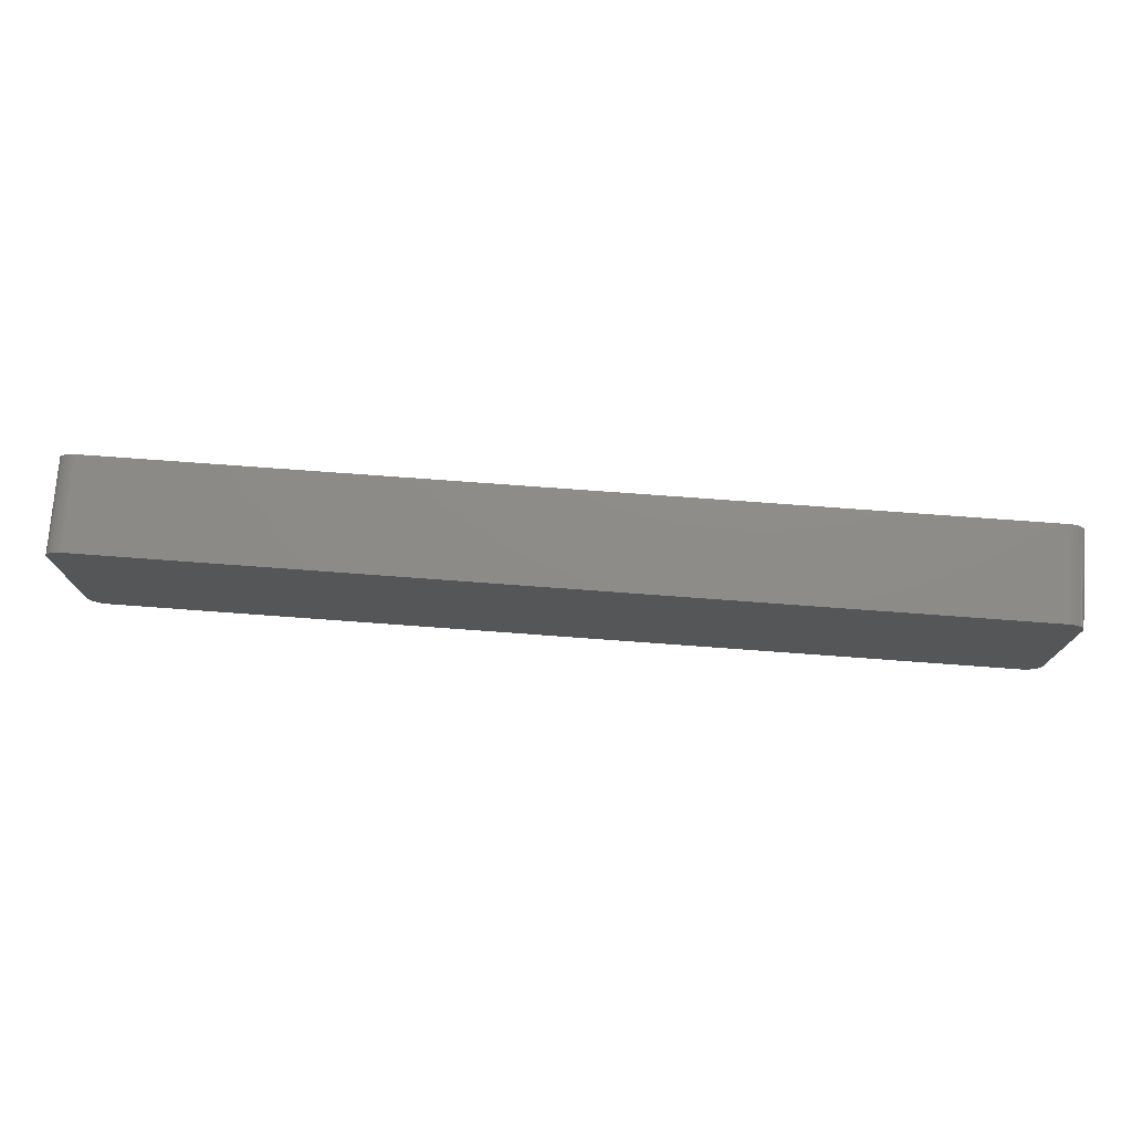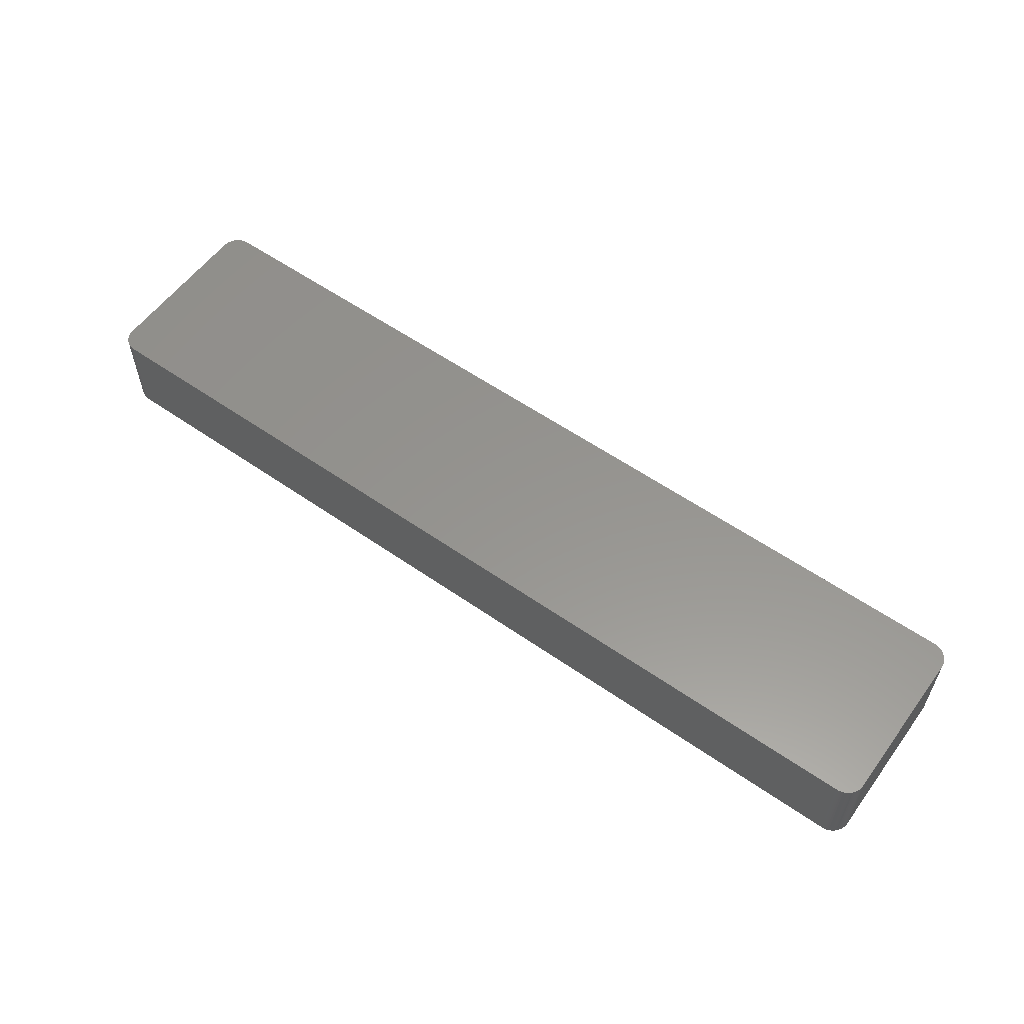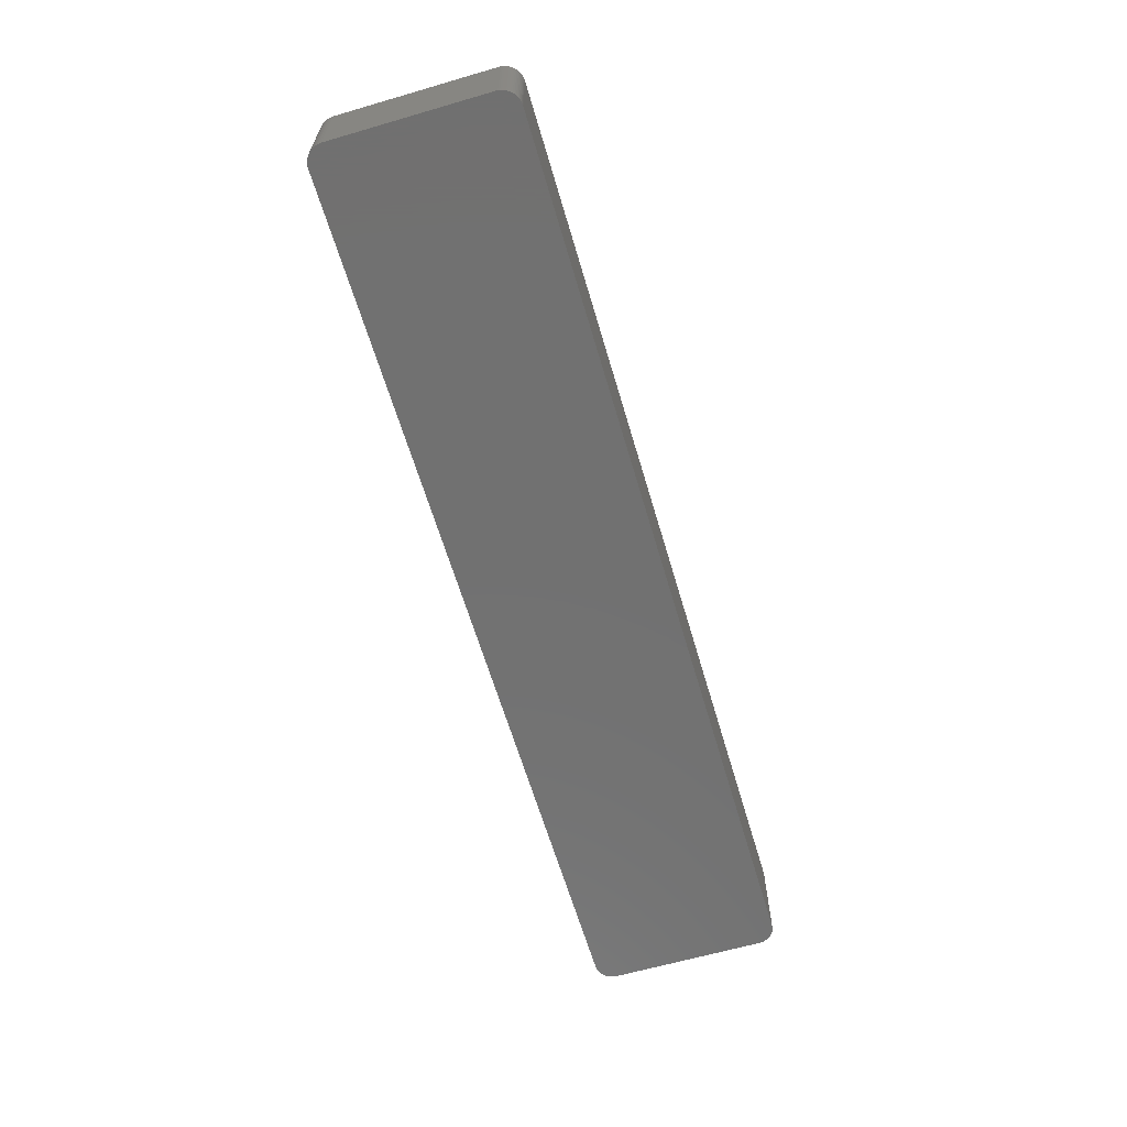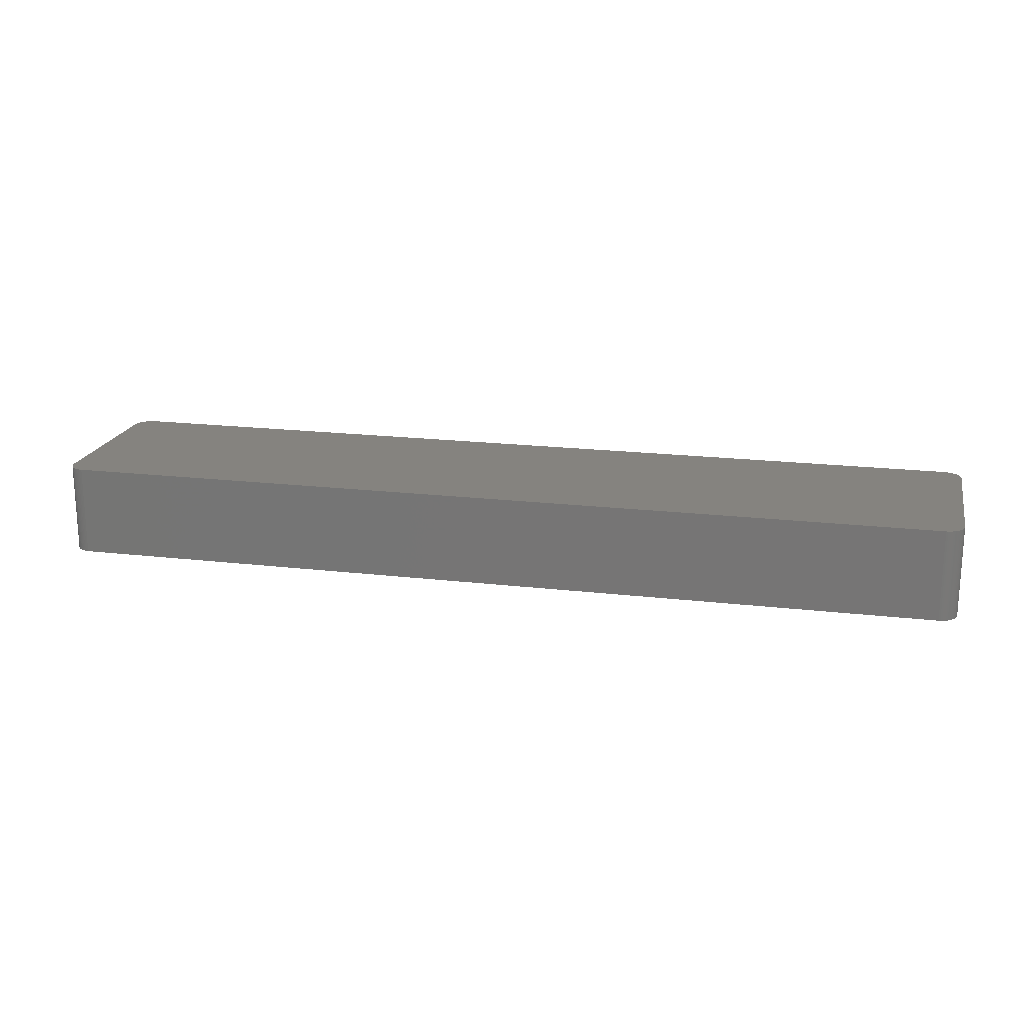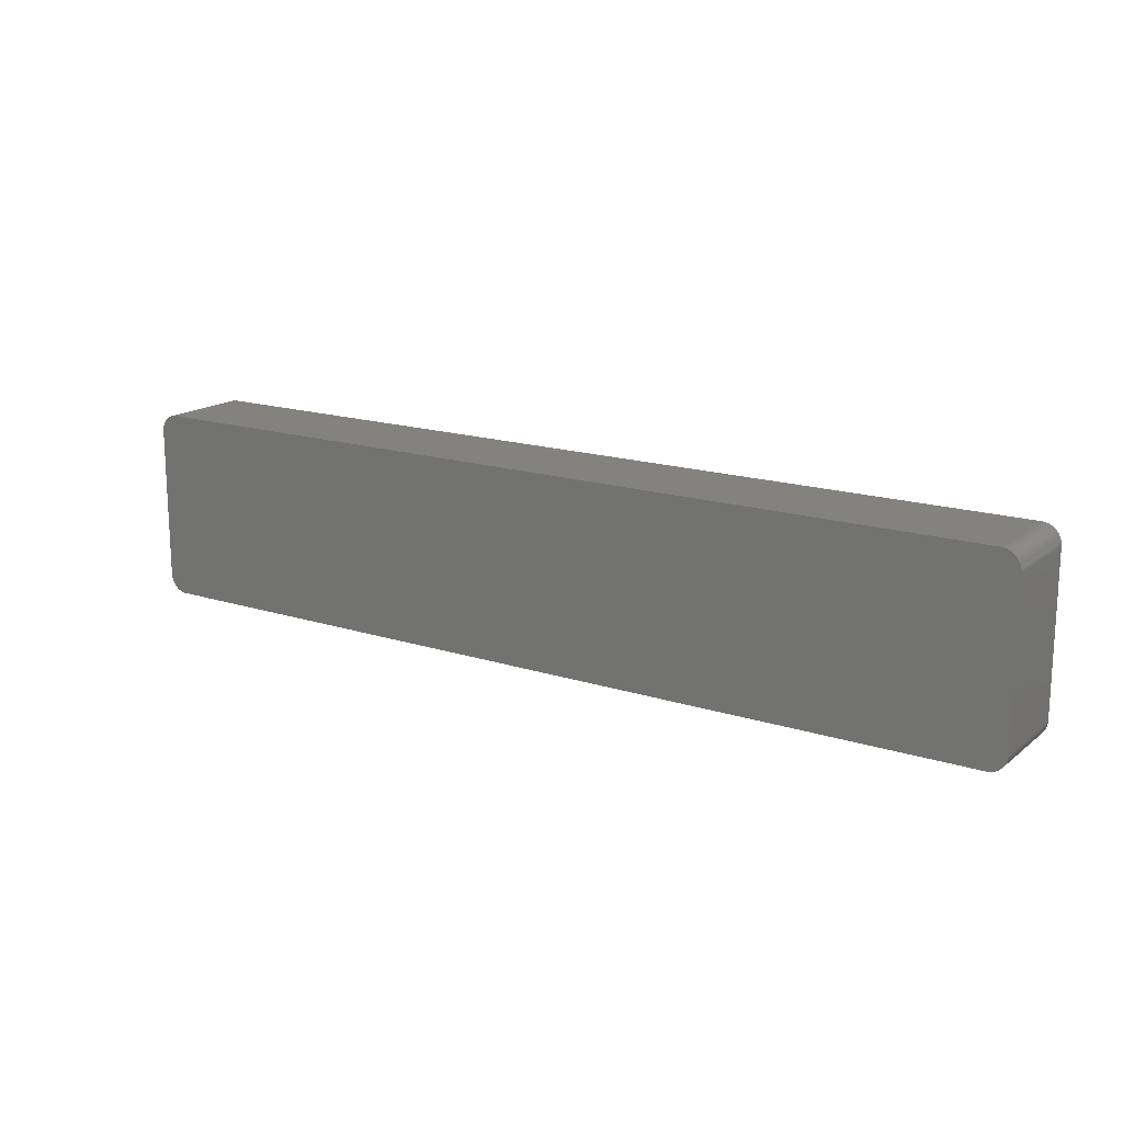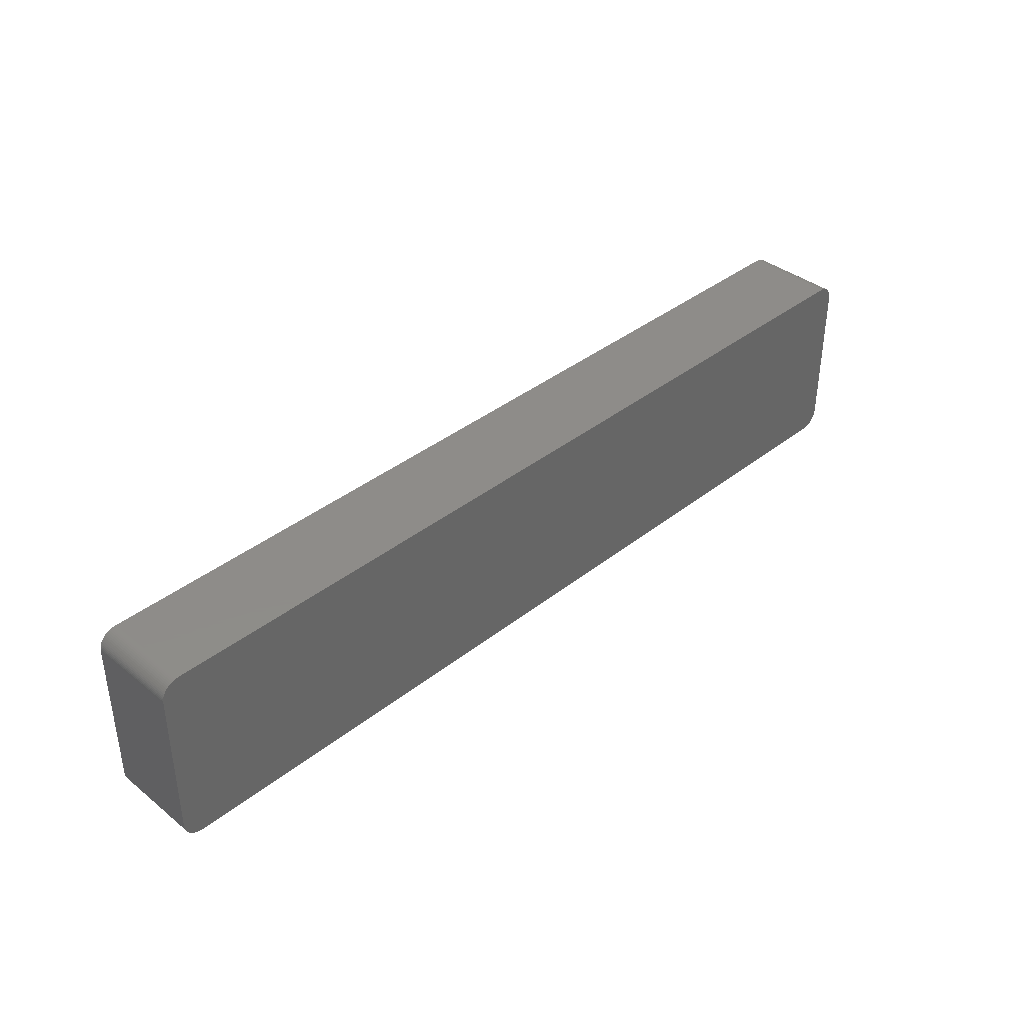
<metadata>
{"format":"stl","ext":"stl","renderer":"f3d","projection":"perspective","resolution":1024,"background":"white","views":[{"elev":75.1,"azim":4.2,"up":"+Y"},{"elev":57.4,"azim":35.9,"up":"+Z"},{"elev":-63.1,"azim":106.4,"up":"+Z"},{"elev":19.0,"azim":-167.4,"up":"+Z"},{"elev":16.5,"azim":33.2,"up":"+Y"},{"elev":38.3,"azim":135.1,"up":"+Y"}]}
</metadata>
<code>
# stl→obj: 150 verts, 296 faces
v 62.63 12.93 -6.35
v 62.85 12.8 -6.35
v 63.05 12.65 -6.35
v 64 10.92 1.27
v 64 10.92 6.35
v 64.01 10.67 6.35
v 61.4 13.21 -6.35
v 63.9 11.42 -6.35
v 63.7 11.88 6.35
v 63.81 11.65 6.35
v 63.81 11.65 1.27
v 61.91 -13.17 -6.35
v -61.53 -13.21 -6.35
v -63.93 -11.29 -6.35
v -63.85 -11.54 6.35
v 63.9 11.42 6.35
v 64.01 -10.67 -6.35
v 64.01 10.67 -6.35
v -62.03 13.14 -6.35
v 64 -10.92 6.35
v -61.53 -13.21 6.35
v 61.4 -13.21 6.35
v 62.63 12.93 6.35
v 61.91 13.17 6.35
v 61.4 13.21 6.35
v -61.78 13.19 -6.35
v -61.53 13.21 -6.35
v 63.96 11.17 1.27
v 63.96 11.17 6.35
v 64.01 -10.67 6.35
v 63.96 -11.17 -6.35
v 64 -10.92 -6.35
v 61.4 -13.21 -6.35
v -62.95 -12.73 -6.35
v -64 10.79 6.35
v -64 10.79 -6.35
v -64 -10.79 6.35
v 63.96 11.17 -1.27
v 61.66 -13.2 -1.27
v 61.66 -13.2 6.35
v -62.95 -12.73 6.35
v -62.28 -13.08 6.35
v 62.4 13.03 -6.35
v 63.7 11.88 -6.35
v 63.57 12.1 -6.35
v -61.53 13.21 6.35
v -64 -10.79 -6.35
v -63.98 -11.05 -6.35
v -62.28 -13.08 -6.35
v 63.24 -12.49 -1.27
v 63.24 -12.49 -6.35
v 63.41 -12.3 -6.35
v 63.05 -12.65 6.35
v 64 10.92 -6.35
v -63.64 -11.99 6.35
v -63.49 -12.2 6.35
v -63.64 -11.99 -6.35
v 63.05 12.65 6.35
v -63.33 12.4 -6.35
v -62.74 12.87 6.35
v -63.76 11.77 6.35
v -63.98 -11.05 -1.27
v -63.93 -11.29 6.35
v -63.15 -12.57 6.35
v -62.74 -12.87 -6.35
v -62.74 -12.87 6.35
v 61.66 -13.2 -6.35
v 61.91 -13.17 6.35
v 62.4 -13.03 6.35
v 62.63 -12.93 6.35
v 62.16 -13.11 -1.27
v -63.85 -11.54 -6.35
v 63.41 12.3 1.27
v 63.57 12.1 1.27
v 63.24 12.49 -1.27
v 63.41 12.3 6.35
v 63.81 11.65 -6.35
v 62.4 13.03 6.35
v -63.64 11.99 -6.35
v -63.49 12.2 -6.35
v -63.85 11.54 -6.35
v -63.93 11.29 6.35
v -63.98 -11.05 6.35
v -63.33 -12.4 6.35
v -62.03 -13.14 -6.35
v -62.03 -13.14 6.35
v -62.51 -12.98 -6.35
v 62.16 -13.11 6.35
v 63.9 -11.42 -6.35
v 63.81 -11.65 -6.35
v 63.7 -11.88 -6.35
v 63.96 -11.17 6.35
v 62.63 -12.93 -6.35
v 62.85 -12.8 -1.27
v 63.96 11.17 -6.35
v -63.76 -11.77 -6.35
v 63.57 12.1 6.35
v 63.41 12.3 -6.35
v 61.91 13.17 -6.35
v 61.66 13.2 6.35
v 62.85 12.8 6.35
v -62.03 13.14 6.35
v -61.78 13.19 1.27
v -63.85 11.54 6.35
v -63.93 11.29 -6.35
v -63.98 11.05 6.35
v -63.15 -12.57 -6.35
v -63.33 -12.4 -6.35
v -63.76 -11.77 6.35
v -62.03 -13.14 -1.27
v -61.78 -13.19 1.27
v -61.78 -13.19 -6.35
v 62.16 -13.11 -6.35
v 63.7 -11.88 6.35
v 63.81 -11.65 6.35
v 63.9 -11.42 6.35
v 62.85 -12.8 6.35
v 63.05 -12.65 -6.35
v 63.24 12.49 6.35
v 63.24 12.49 -6.35
v 62.16 13.11 -6.35
v 62.16 13.11 -1.27
v 61.66 13.2 -6.35
v -61.78 13.19 6.35
v -63.15 12.57 6.35
v -63.33 12.4 6.35
v -63.76 11.77 -6.35
v -63.64 11.99 6.35
v -63.98 11.05 -6.35
v -63.49 -12.2 -6.35
v -62.51 -12.98 6.35
v -61.78 -13.19 6.35
v 62.4 -13.03 -6.35
v 63.81 -11.65 -1.27
v 63.57 -12.1 -6.35
v 63.41 -12.3 6.35
v 62.85 -12.8 -6.35
v 63.24 -12.49 6.35
v 62.16 13.11 6.35
v -62.28 13.08 6.35
v -62.74 12.87 -6.35
v 63.57 -12.1 6.35
v -63.49 12.2 6.35
v -62.95 12.73 1.27
v -63.15 12.57 -6.35
v -62.28 13.08 -6.35
v -62.51 12.98 6.35
v -62.95 12.73 6.35
v -62.95 12.73 -6.35
v -62.51 12.98 -6.35
f 1 2 3
f 4 5 6
f 7 3 8
f 9 10 11
f 12 13 14
f 9 15 16
f 16 8 11
f 17 18 6
f 16 10 9
f 11 10 16
f 14 19 8
f 15 20 16
f 8 12 14
f 15 21 22
f 23 24 25
f 19 26 27
f 16 28 8
f 28 29 4
f 20 30 6
f 20 31 32
f 13 33 22
f 13 34 14
f 19 7 8
f 9 25 35
f 36 37 35
f 9 35 15
f 28 38 8
f 4 38 28
f 20 6 16
f 8 32 12
f 39 40 22
f 15 22 20
f 8 17 32
f 32 17 20
f 41 42 21
f 15 41 21
f 7 43 3
f 9 44 45
f 25 46 35
f 7 27 25
f 14 36 19
f 14 47 36
f 14 48 47
f 35 37 15
f 16 29 28
f 6 29 16
f 13 49 34
f 22 21 13
f 12 33 13
f 33 39 22
f 50 51 52
f 22 53 20
f 4 54 38
f 6 18 4
f 15 55 56
f 34 57 14
f 11 44 9
f 3 45 8
f 9 23 25
f 9 58 23
f 19 27 7
f 27 46 25
f 36 59 19
f 46 60 61
f 47 62 37
f 36 47 37
f 15 63 14
f 37 63 15
f 29 5 4
f 6 5 29
f 41 64 34
f 15 56 41
f 65 66 41
f 49 65 34
f 12 67 33
f 12 68 39
f 69 70 53
f 22 69 53
f 12 71 68
f 32 52 12
f 17 30 20
f 6 30 17
f 8 18 17
f 18 54 4
f 14 72 15
f 57 72 14
f 73 74 45
f 73 75 76
f 8 77 11
f 45 44 8
f 43 78 23
f 43 1 3
f 79 80 59
f 46 61 35
f 36 81 59
f 61 82 35
f 63 62 14
f 62 83 37
f 56 55 57
f 56 84 41
f 13 85 49
f 42 86 21
f 42 87 49
f 34 65 41
f 39 67 12
f 33 67 39
f 68 88 69
f 22 68 69
f 89 90 91
f 20 92 31
f 52 93 12
f 93 94 70
f 8 54 18
f 54 95 38
f 72 96 15
f 57 96 72
f 74 97 9
f 58 75 3
f 73 76 74
f 45 74 9
f 45 98 73
f 3 98 45
f 44 77 8
f 11 77 44
f 99 100 24
f 24 100 25
f 23 1 43
f 23 101 1
f 46 102 60
f 27 103 46
f 81 79 59
f 61 104 82
f 36 105 81
f 82 106 35
f 62 48 14
f 47 48 62
f 63 83 62
f 37 83 63
f 64 107 34
f 84 108 64
f 96 109 15
f 57 55 96
f 110 42 49
f 110 86 42
f 85 111 110
f 49 85 110
f 111 112 13
f 21 111 13
f 68 40 39
f 22 40 68
f 71 113 69
f 12 113 71
f 89 91 52
f 32 89 52
f 114 115 116
f 53 114 20
f 93 70 69
f 70 117 53
f 52 118 93
f 118 50 53
f 8 95 54
f 38 95 8
f 58 101 23
f 3 101 58
f 76 119 58
f 9 76 58
f 98 75 73
f 75 120 3
f 43 121 122
f 23 78 24
f 24 122 99
f 7 99 43
f 100 123 7
f 25 100 7
f 103 26 19
f 27 26 103
f 46 124 102
f 60 125 126
f 81 127 79
f 61 128 79
f 105 82 81
f 105 129 82
f 36 129 105
f 35 129 36
f 84 64 41
f 56 108 84
f 108 130 57
f 34 108 57
f 55 109 96
f 15 109 55
f 87 131 66
f 41 66 42
f 65 87 66
f 49 87 65
f 111 86 110
f 86 132 21
f 85 112 111
f 13 112 85
f 71 88 68
f 69 88 71
f 93 113 12
f 113 133 69
f 114 116 20
f 32 31 89
f 89 116 134
f 31 116 89
f 114 91 134
f 91 135 52
f 114 135 91
f 53 136 114
f 93 137 94
f 53 94 118
f 136 50 52
f 50 138 53
f 101 2 1
f 3 2 101
f 76 97 74
f 9 97 76
f 75 119 76
f 58 119 75
f 98 120 75
f 3 120 98
f 24 139 122
f 43 122 78
f 99 123 100
f 7 123 99
f 60 126 61
f 126 125 59
f 19 102 103
f 102 140 60
f 19 140 102
f 59 141 19
f 61 127 81
f 79 127 61
f 81 104 61
f 82 104 81
f 129 106 82
f 35 106 129
f 108 107 64
f 34 107 108
f 56 130 108
f 57 130 56
f 42 131 87
f 66 131 42
f 111 132 86
f 21 132 111
f 93 133 113
f 69 133 93
f 116 92 20
f 31 92 116
f 134 115 114
f 116 115 134
f 134 90 89
f 91 90 134
f 135 142 136
f 52 135 136
f 94 117 70
f 53 117 94
f 118 137 93
f 94 137 118
f 118 51 50
f 52 51 118
f 136 138 50
f 53 138 136
f 99 121 43
f 122 121 99
f 78 139 24
f 122 139 78
f 126 143 61
f 59 143 126
f 141 144 60
f 125 145 59
f 103 124 46
f 102 124 103
f 146 147 140
f 140 147 60
f 114 142 135
f 136 142 114
f 143 80 79
f 59 80 143
f 143 128 61
f 79 128 143
f 144 148 60
f 144 149 125
f 141 149 144
f 59 149 141
f 19 146 140
f 141 146 19
f 147 150 141
f 60 147 141
f 125 148 144
f 60 148 125
f 149 145 125
f 59 145 149
f 146 150 147
f 141 150 146

</code>
